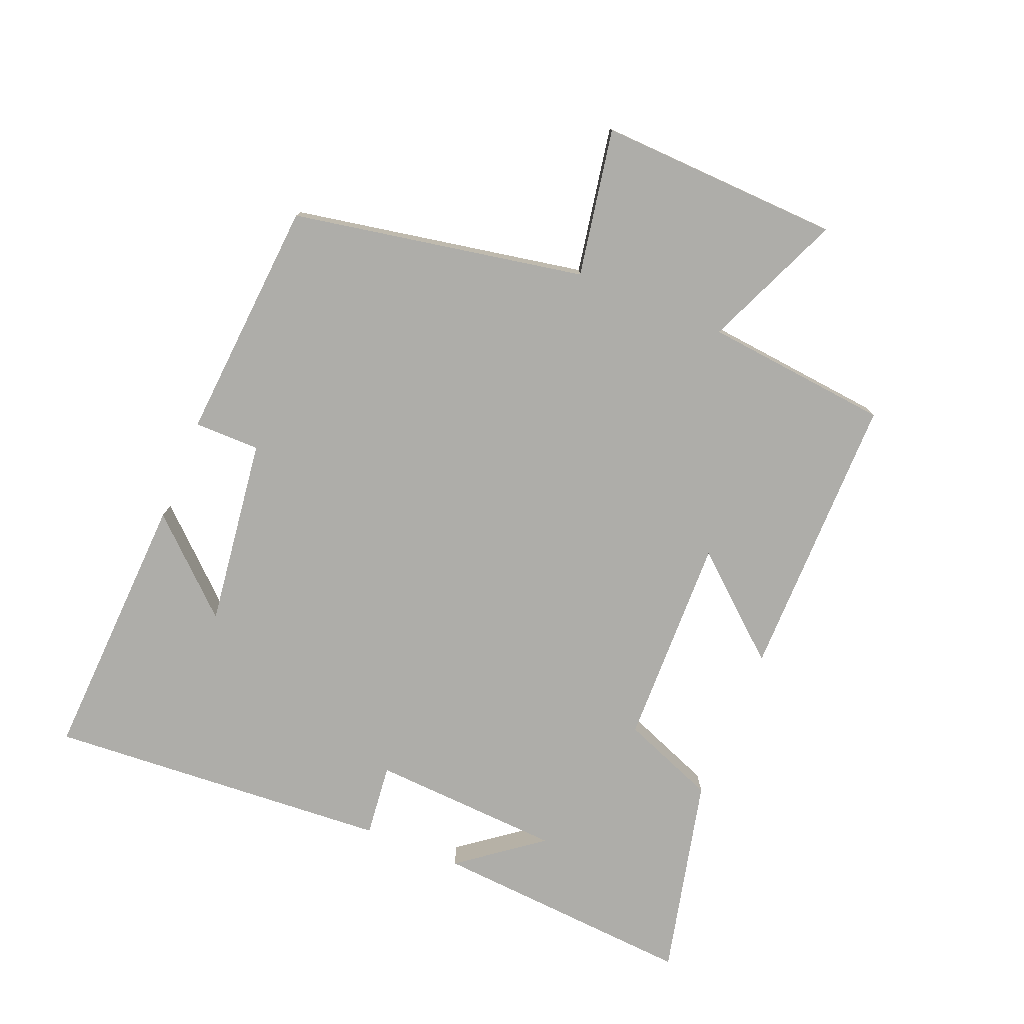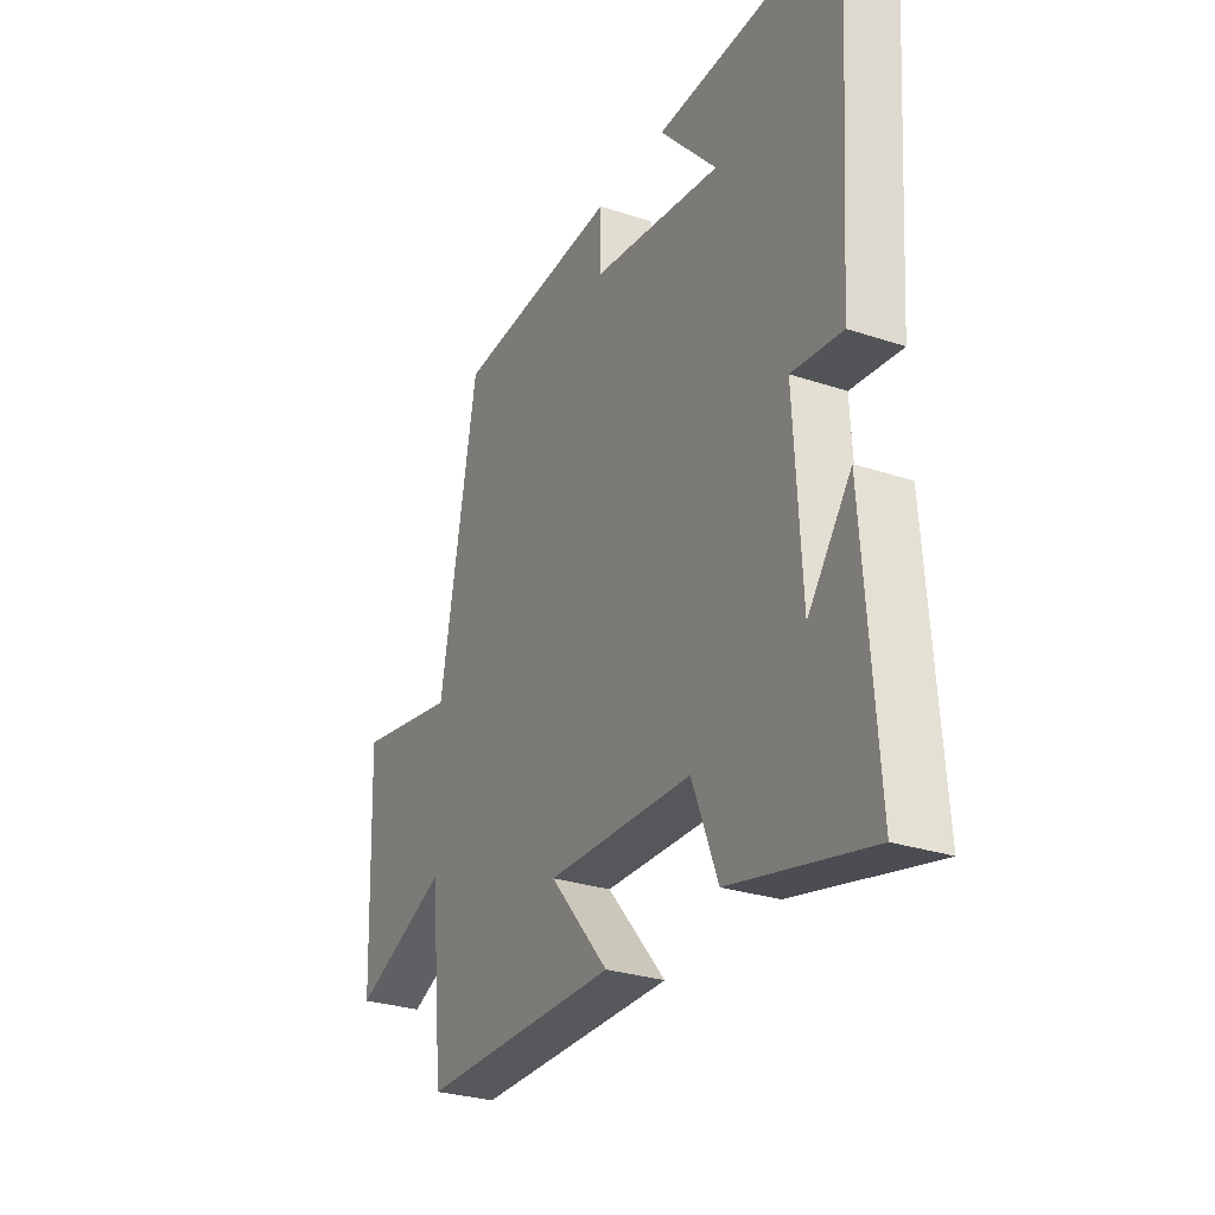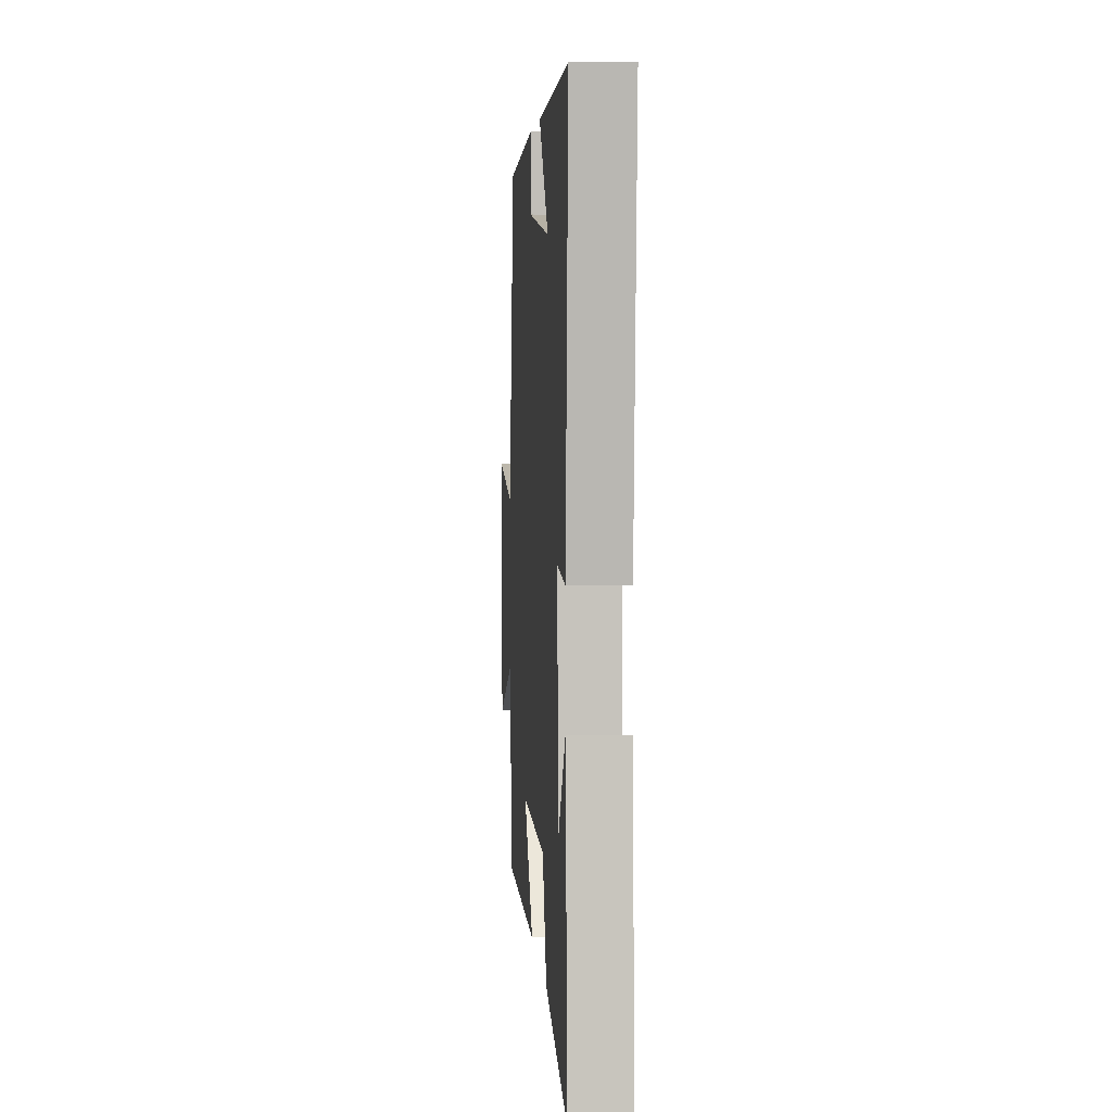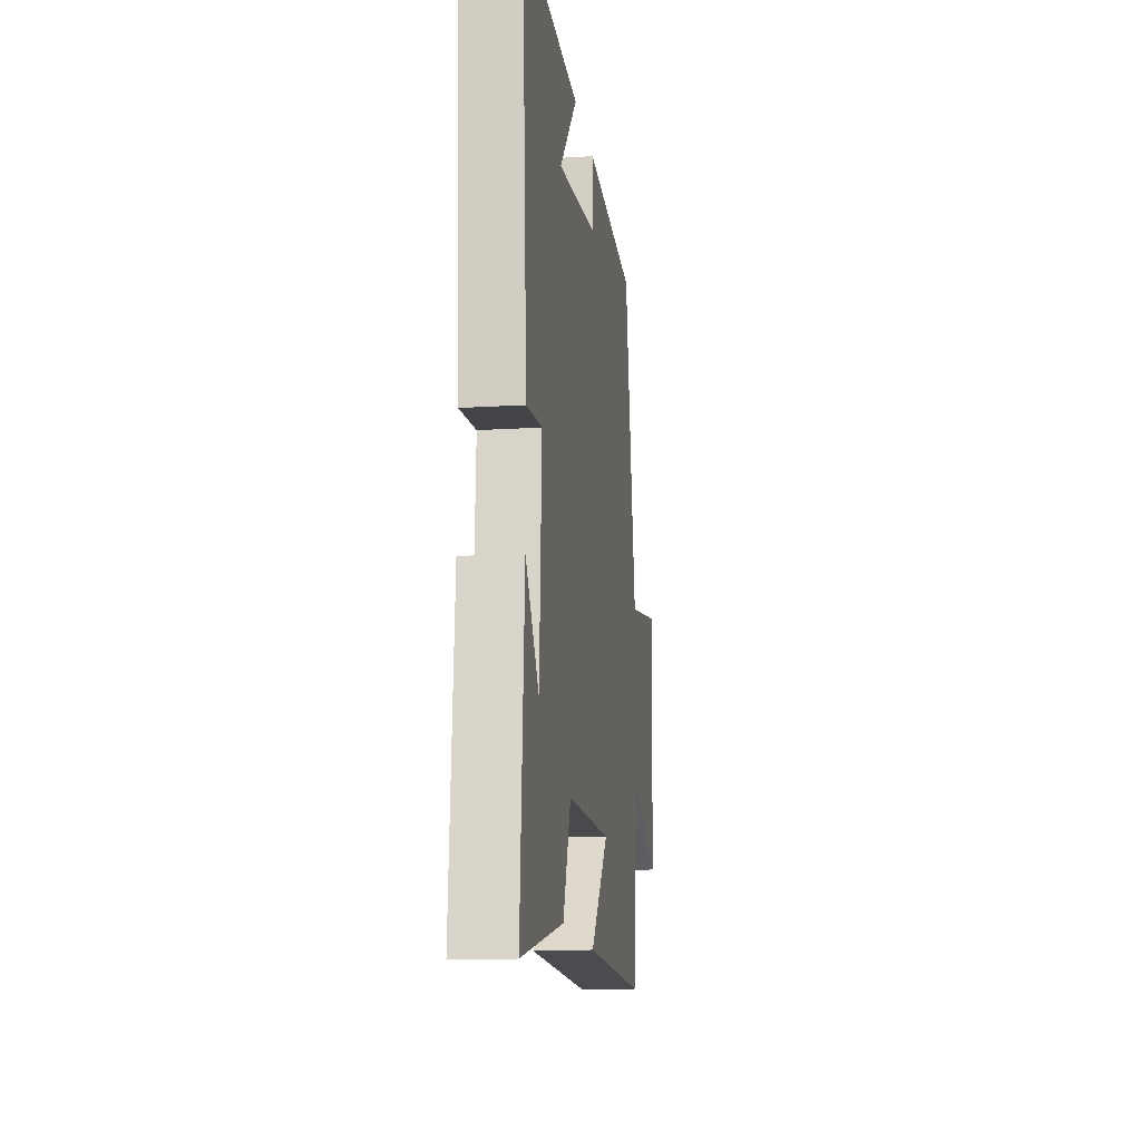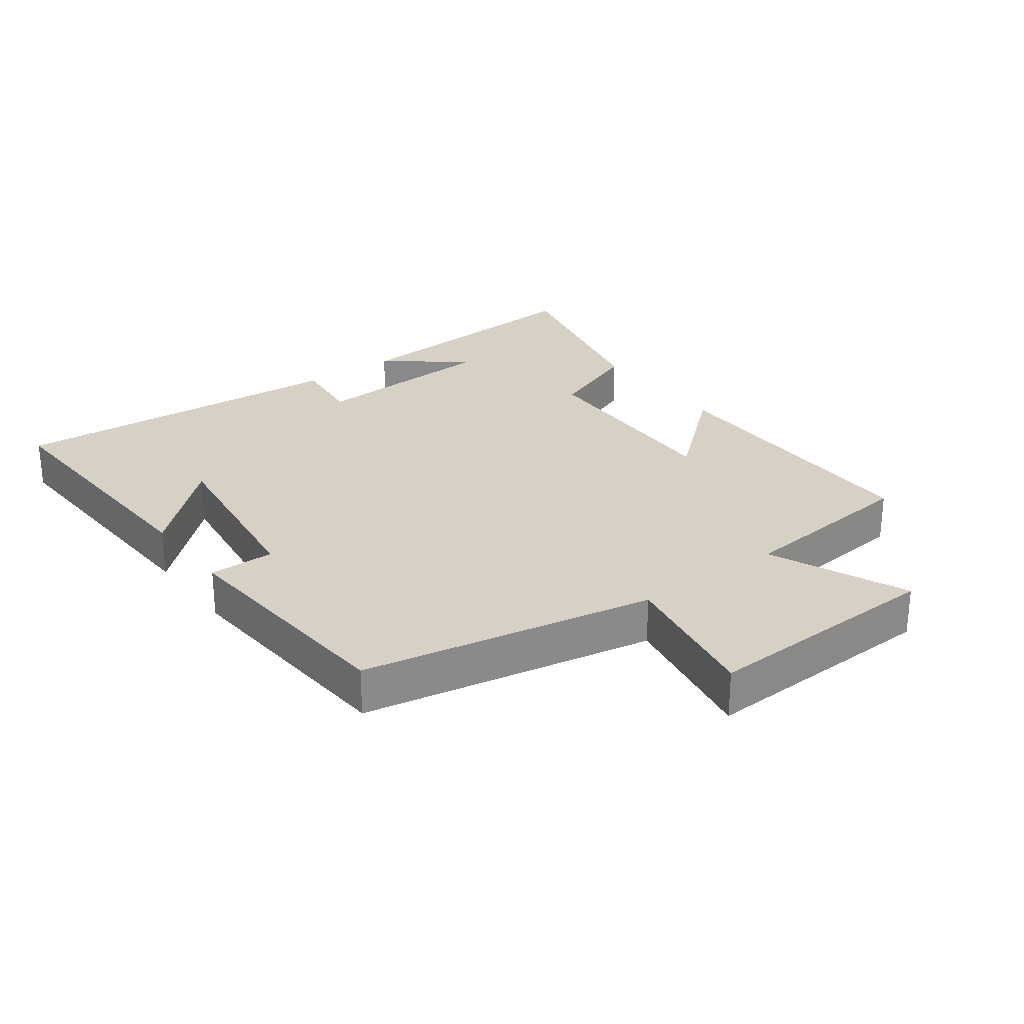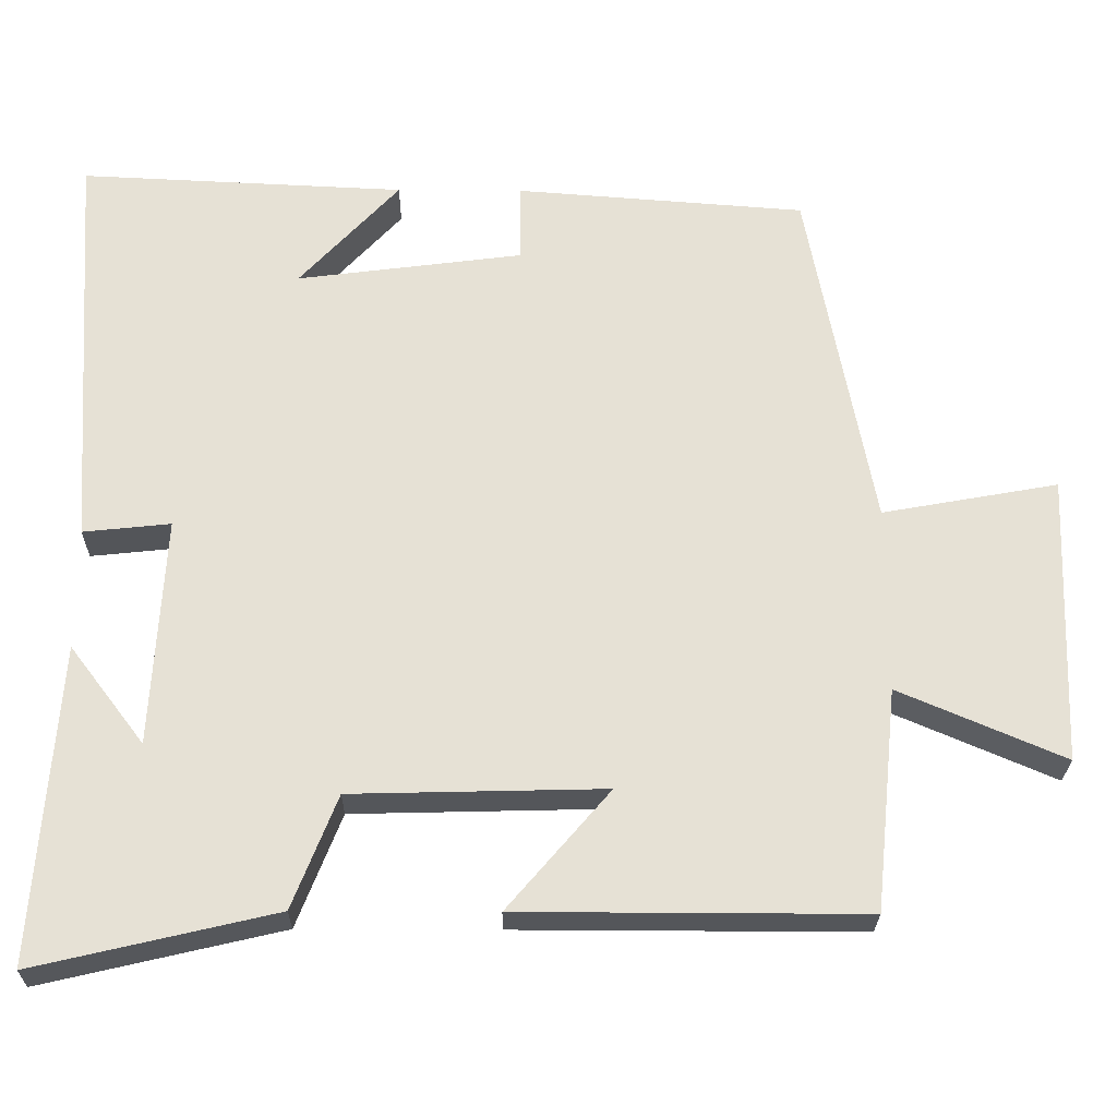
<metadata>
{"format":"obj","ext":"obj","renderer":"f3d","projection":"perspective","resolution":1024,"background":"white","views":[{"elev":-77.1,"azim":67.7,"up":"+Y"},{"elev":-28.4,"azim":-116.6,"up":"+Z"},{"elev":4.5,"azim":-94.3,"up":"+Z"},{"elev":-14.8,"azim":-82.3,"up":"+Z"},{"elev":26.9,"azim":53.5,"up":"+Y"},{"elev":-25.5,"azim":-0.7,"up":"+Z"}]}
</metadata>
<code>
v 0.416 0.07 0.472
v 0.5 0.07 0.023
v 0.726 0.07 0.064
v 0.712 0.07 -0.308
v 0.5 0.07 -0.217
v 0.471 0.07 -0.501
v 0.029 0.07 -0.5
v 0.16 0.07 -0.347
v -0.164 0.07 -0.355
v -0.221 0.07 -0.5
v -0.529 0.07 -0.572
v -0.5 0.07 -0.166
v -0.404 0.07 -0.292
v -0.388 0.07 0.002
v -0.5 0.07 -0.01
v -0.536 0.07 0.519
v -0.118 0.07 0.5
v -0.246 0.07 0.361
v 0.044 0.07 0.399
v 0.044 0.07 0.5
v 0.416 0 0.472
v 0.5 0 0.023
v 0.726 0 0.064
v 0.712 0 -0.308
v 0.5 0 -0.217
v 0.471 0 -0.501
v 0.029 0 -0.5
v 0.16 0 -0.347
v -0.164 0 -0.355
v -0.221 0 -0.5
v -0.529 0 -0.572
v -0.5 0 -0.166
v -0.404 0 -0.292
v -0.388 0 0.002
v -0.5 0 -0.01
v -0.536 0 0.519
v -0.118 0 0.5
v -0.246 0 0.361
v 0.044 0 0.399
v 0.044 0 0.5
f 19 20 1 2
f 18 19 2
f 16 17 18
f 14 15 16 18
f 13 14 18 2
f 11 12 13
f 9 10 11 13
f 8 9 13 2
f 5 6 7 8
f 5 8 2 3
f 3 4 5
f 22 21 40 39
f 22 39 38
f 38 37 36
f 38 36 35 34
f 22 38 34 33
f 33 32 31
f 33 31 30 29
f 22 33 29 28
f 28 27 26 25
f 23 22 28 25
f 25 24 23
f 1 21 22 2
f 2 22 23 3
f 3 23 24 4
f 4 24 25 5
f 5 25 26 6
f 6 26 27 7
f 7 27 28 8
f 8 28 29 9
f 9 29 30 10
f 10 30 31 11
f 11 31 32 12
f 12 32 33 13
f 13 33 34 14
f 14 34 35 15
f 15 35 36 16
f 16 36 37 17
f 17 37 38 18
f 18 38 39 19
f 19 39 40 20
f 20 40 21 1

</code>
